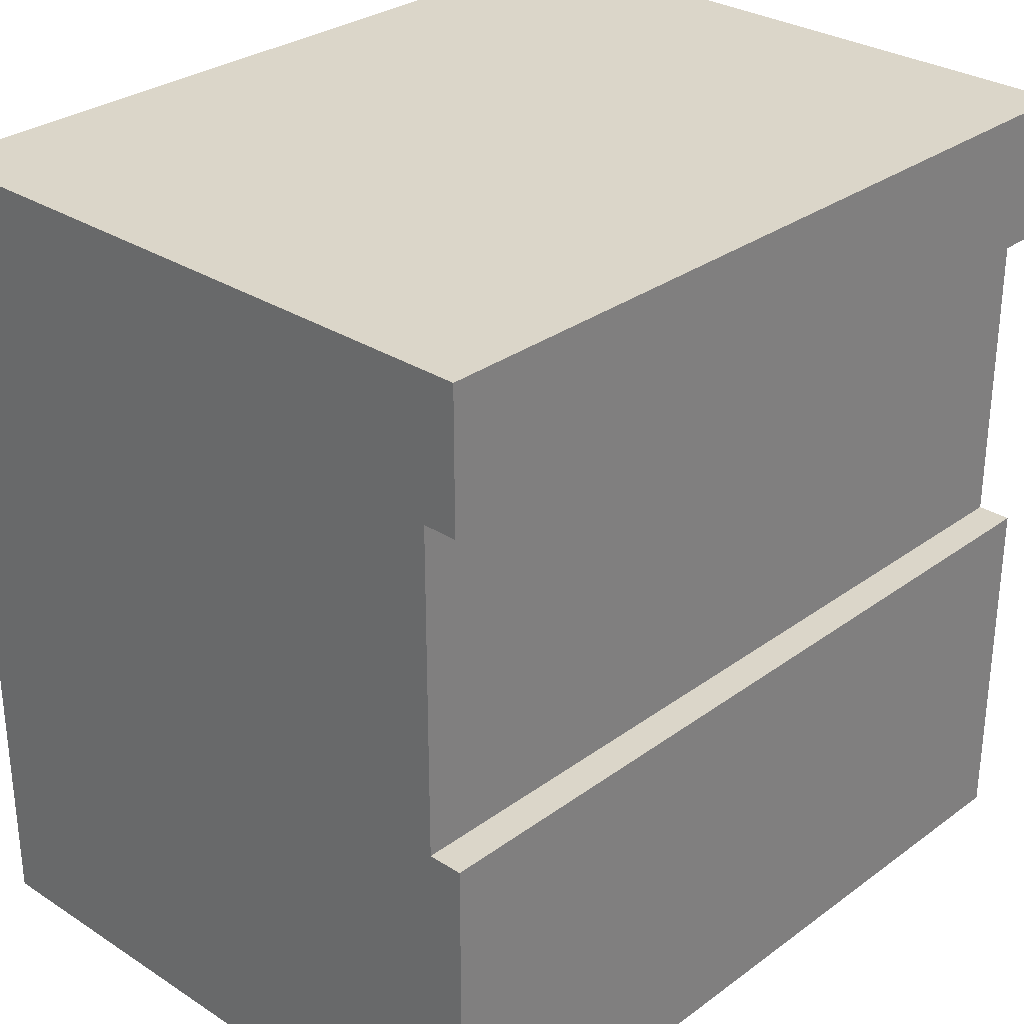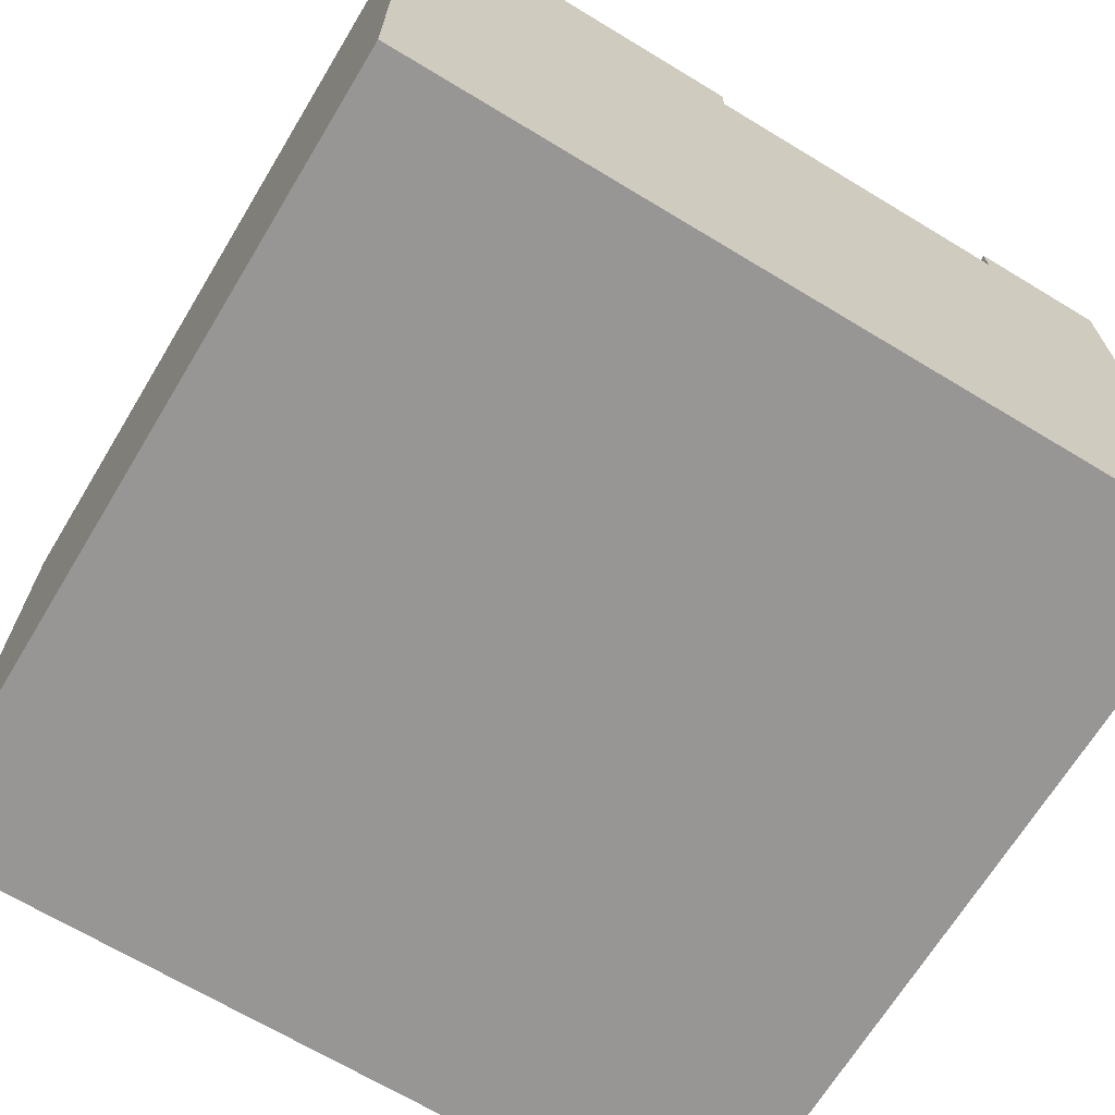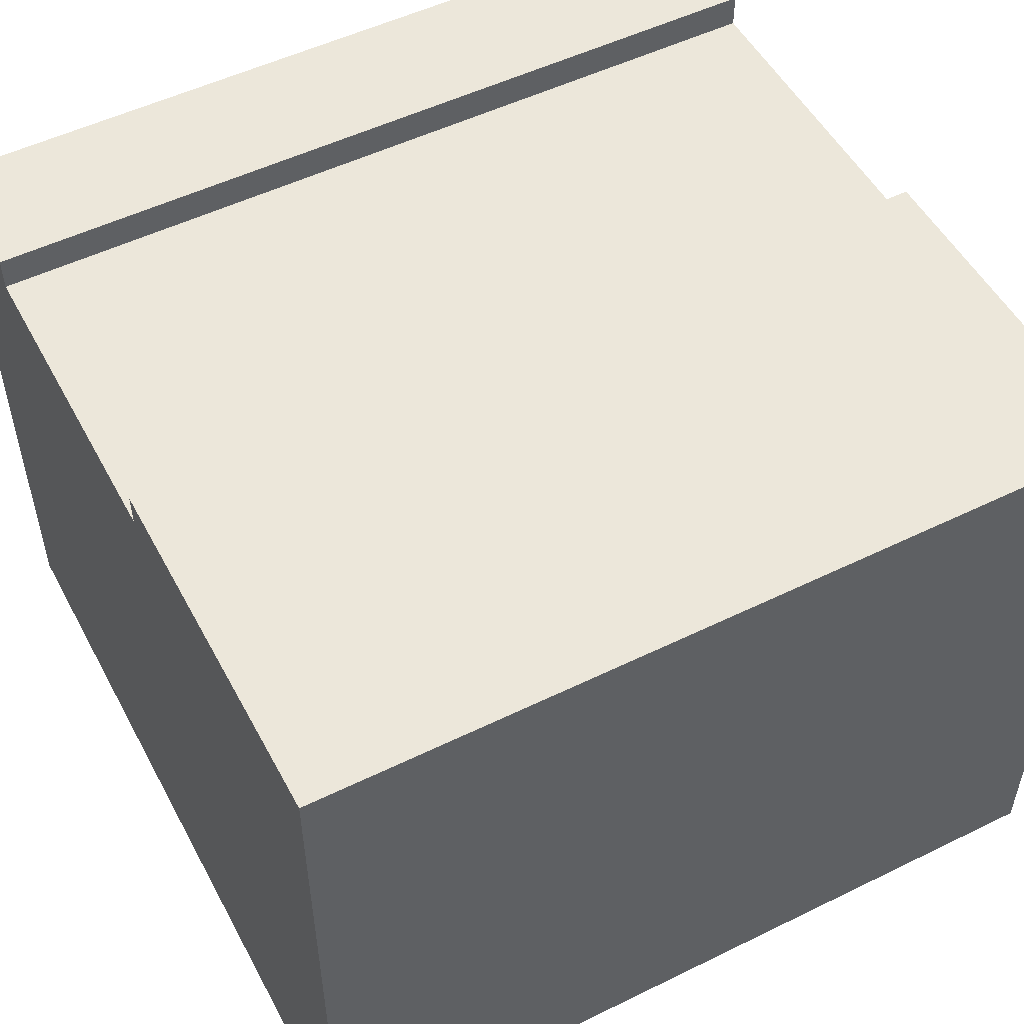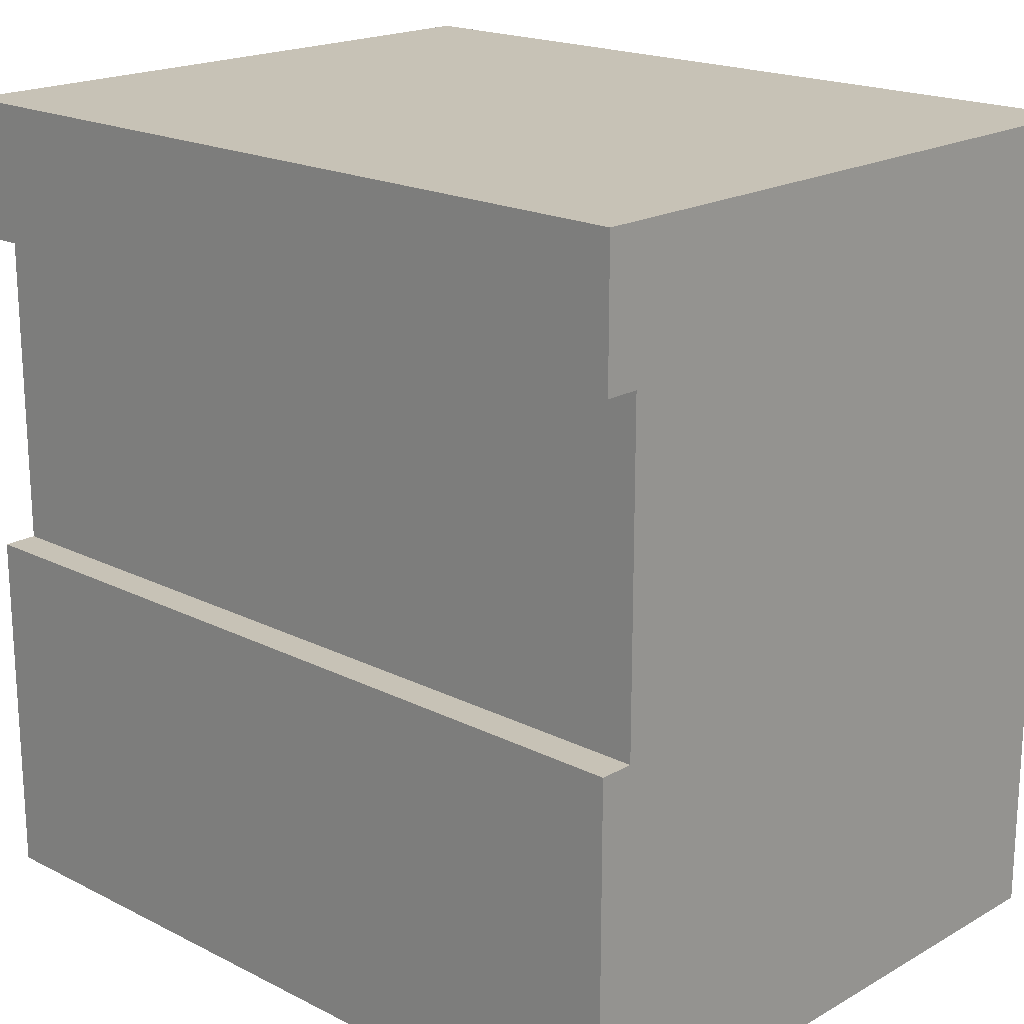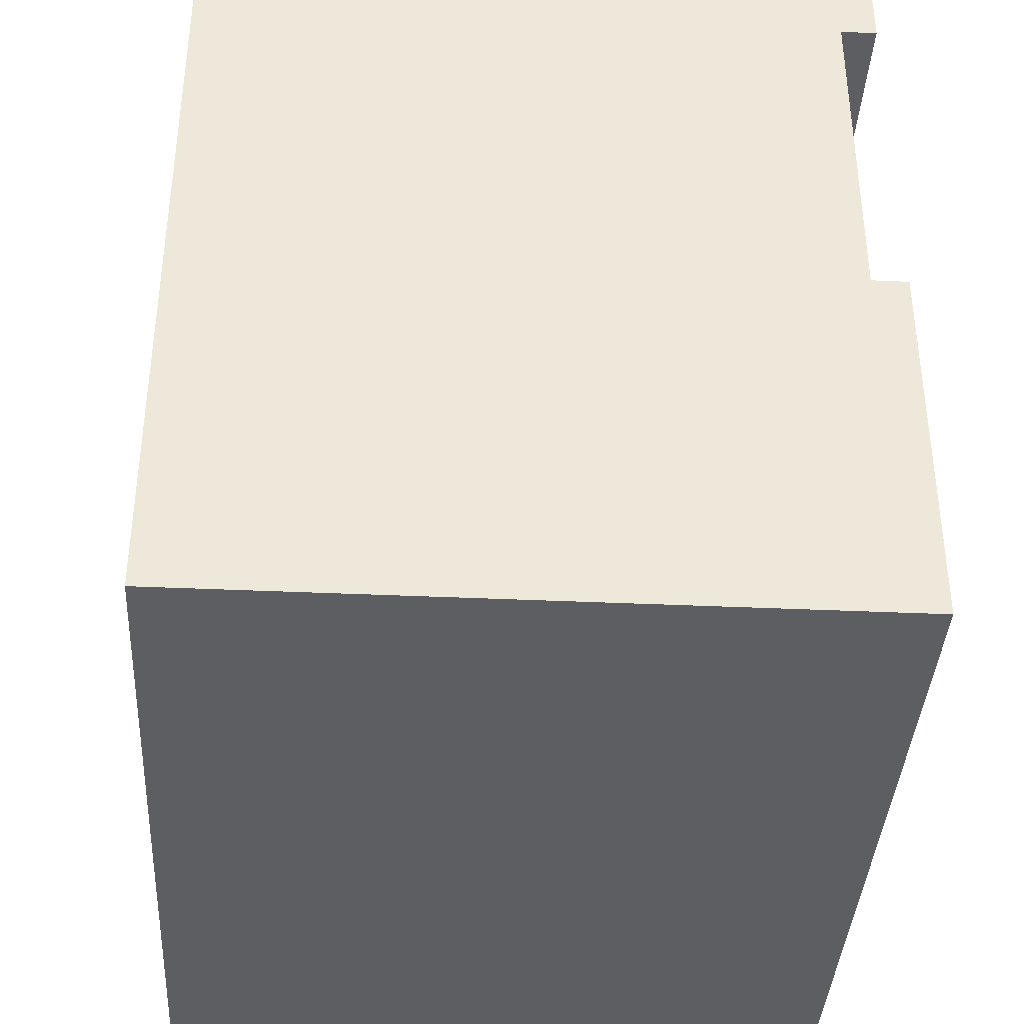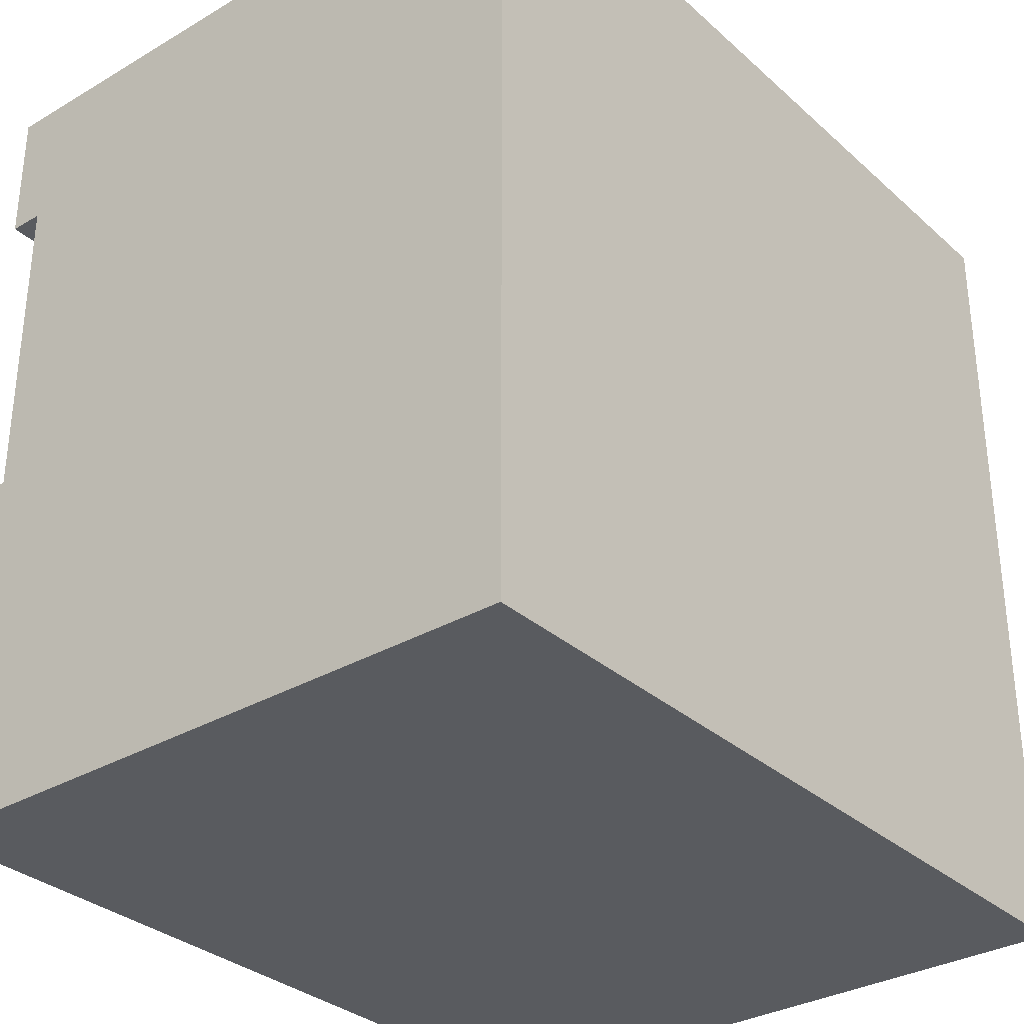
<metadata>
{"format":"obj","ext":"obj","renderer":"f3d","projection":"perspective","resolution":1024,"background":"white","views":[{"elev":29.8,"azim":-46.8,"up":"+Y"},{"elev":-67.9,"azim":58.8,"up":"+Z"},{"elev":52.2,"azim":-27.8,"up":"+Z"},{"elev":19.2,"azim":43.4,"up":"+Y"},{"elev":-38.2,"azim":-93.3,"up":"+Y"},{"elev":-32.3,"azim":129.3,"up":"+Y"}]}
</metadata>
<code>
o
v 7.2 0 1.4
v 7.2 0 -2.4
v 7.2 2.1 1.4
v 7.2 2.1 1.2
v 7.2 2.1 -2.4
v 7.2 4 1.4
v 7.2 4 1.2
v 7.2 4 -2.4
v 7.2 4.8 1.4
v 7.2 4.8 -2.4
v 2.4 0 1.4
v 2.4 0 -2.4
v 2.4 2.1 1.4
v 2.4 2.1 1.2
v 2.4 2.1 -2.4
v 2.4 4 1.4
v 2.4 4 1.2
v 2.4 4 -2.4
v 2.4 4.8 1.4
v 2.4 4.8 -2.4
v 7.2 0 1.4
v 7.2 2.1 1.4
v 7.2 4 1.4
v 7.2 4.8 1.4
v 2.4 0 1.4
v 2.4 2.1 1.4
v 2.4 4 1.4
v 2.4 4.8 1.4
v 7.2 2.1 1.2
v 7.2 4 1.2
v 2.4 2.1 1.2
v 2.4 4 1.2
v 7.2 0 -2.4
v 7.2 2.1 -2.4
v 7.2 4 -2.4
v 7.2 4.8 -2.4
v 2.4 0 -2.4
v 2.4 2.1 -2.4
v 2.4 4 -2.4
v 2.4 4.8 -2.4
v 7.2 0 1.4
v 2.4 0 1.4
v 7.2 0 -2.4
v 2.4 0 -2.4
v 7.2 4 1.4
v 2.4 4 1.4
v 7.2 4 1.2
v 2.4 4 1.2
v 7.2 2.1 1.4
v 2.4 2.1 1.4
v 7.2 2.1 1.2
v 2.4 2.1 1.2
v 7.2 4.8 1.4
v 2.4 4.8 1.4
v 7.2 4.8 -2.4
v 2.4 4.8 -2.4
f 1 2 3
f 3 2 4
f 4 2 5
f 4 5 7
f 7 5 8
f 6 7 9
f 7 8 9
f 9 8 10
f 13 12 11
f 14 12 13
f 15 12 14
f 17 15 14
f 18 15 17
f 19 17 16
f 19 18 17
f 20 18 19
f 21 22 25
f 25 22 26
f 23 24 27
f 27 24 28
f 29 30 31
f 31 30 32
f 37 34 33
f 38 35 34
f 38 34 37
f 39 36 35
f 39 35 38
f 40 36 39
f 41 42 43
f 43 42 44
f 45 46 47
f 47 46 48
f 51 50 49
f 52 50 51
f 55 54 53
f 56 54 55

</code>
